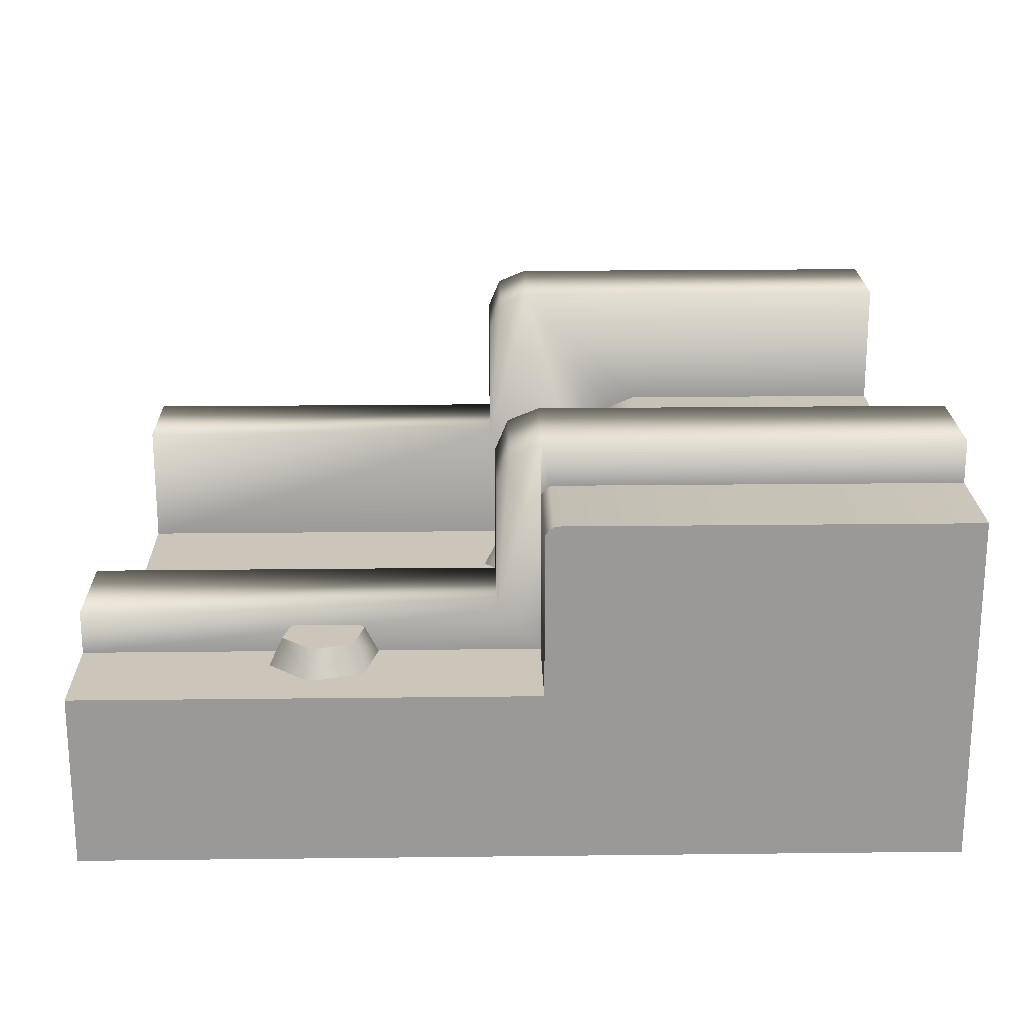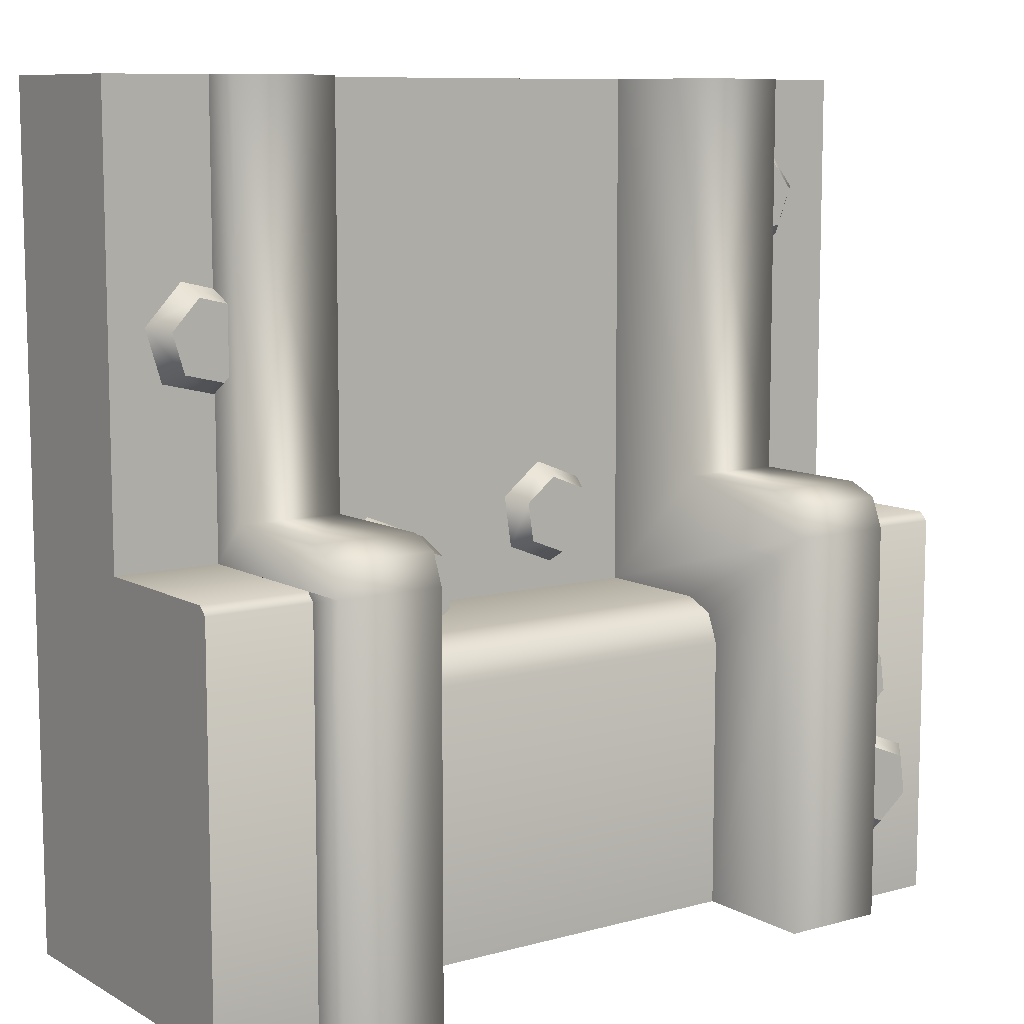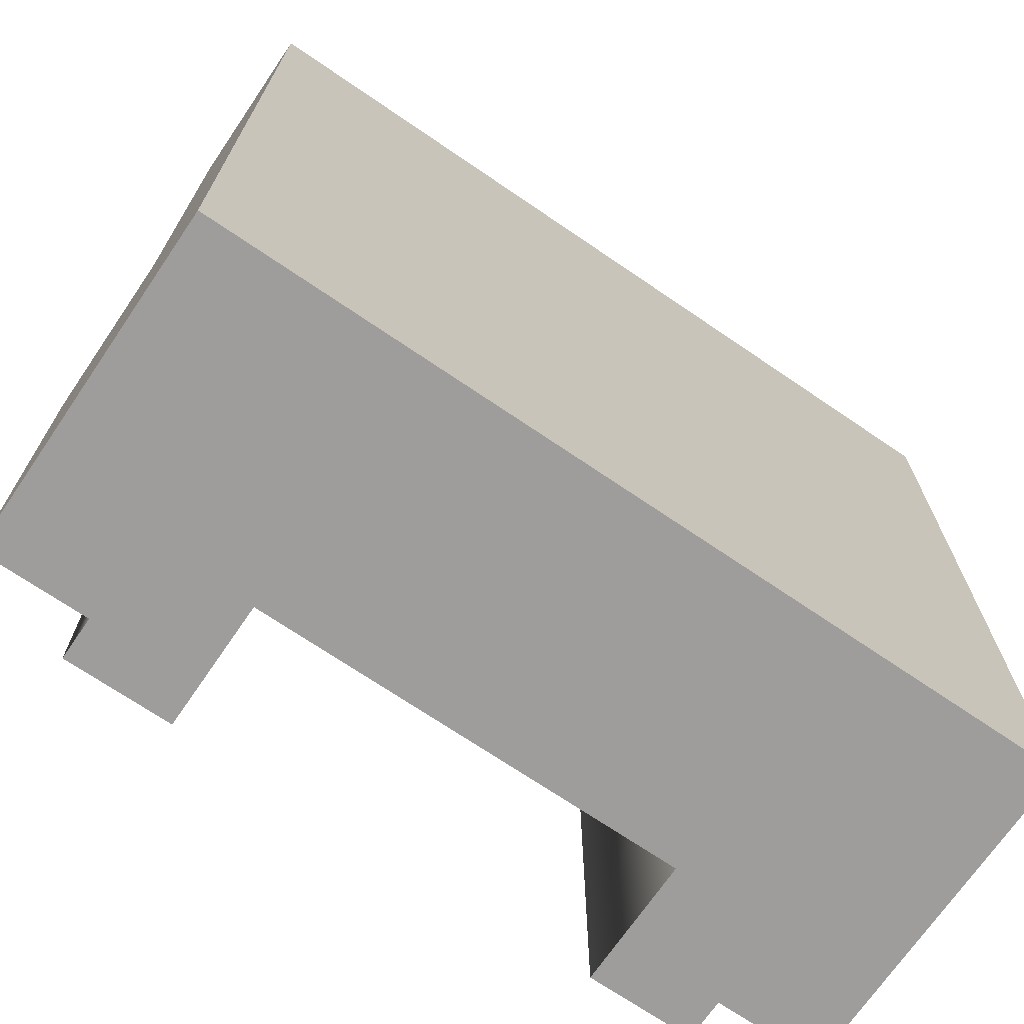
<metadata>
{"format":"obj","ext":"obj","renderer":"f3d","projection":"perspective","resolution":1024,"background":"white","views":[{"elev":21.0,"azim":88.8,"up":"+Y"},{"elev":9.3,"azim":144.5,"up":"+Z"},{"elev":-70.6,"azim":-34.3,"up":"+Z"}]}
</metadata>
<code>
g snow-tile-river-waterfall
v -0.5 0 -0.5 1 1 1
v 0.5 0 -0.5 1 1 1
v -0.5 0.4 -0.5 1 1 1
v -0.25 0.3 -0.5 1 1 1
v -0.375 0.4 -0.5 1 1 1
v -0.25 0.45 -0.5 1 1 1
v -0.375 0.45 -0.5 1 1 1
v 0.375 0.2 -0.5 1 1 1
v 0.25 0.3 -0.5 1 1 1
v 0.5 0.2 -0.5 1 1 1
v 0.375 0.4 -0.5 1 1 1
v 0.5 0.4 -0.5 1 1 1
v 0.25 0.45 -0.5 1 1 1
v 0.375 0.45 -0.5 1 1 1
v -0.375 0.25 0.5 1 1 1
v -0.25 0.25 0.5 1 1 1
v -0.375 0.2 0.5 1 1 1
v -0.25 0.1 0.5 1 1 1
v -0.5 0.2 0.5 1 1 1
v -0.5 0 0.5 1 1 1
v 0.25 0.1 0.5 1 1 1
v 0.5 0 0.5 1 1 1
v 0.5 0.2 0.5 1 1 1
v 0.375 0.2 0.5 1 1 1
v 0.25 0.25 0.5 1 1 1
v 0.375 0.25 0.5 1 1 1
v 0.5 0.2 -0.025 1 1 1
v 0.375 0.2 -0.025 1 1 1
v -0.375 0.2 -0.025 1 1 1
v -0.5 0.2 -0.025 1 1 1
v -0.375 0.3901 -0.025 1 1 1
v -0.5 0.3901 -0.025 1 1 1
v 0.5 0.3901 -0.025 1 1 1
v 0.375 0.3901 -0.025 1 1 1
v -0.5 0.4 -0.03495 1 1 1
v -0.375 0.4 -0.03495 1 1 1
v 0.5 0.4 -0.03495 1 1 1
v 0.375 0.4 -0.03495 1 1 1
v -0.4007 0.216 0.4038 1 1 1
v -0.3533 0.216 0.3968 1 1 1
v -0.4305 0.216 0.3663 1 1 1
v -0.3357 0.216 0.3522 1 1 1
v -0.4129 0.216 0.3217 1 1 1
v -0.3655 0.216 0.3147 1 1 1
v 0.4413 0.2319 0.2331 1 1 1
v 0.4275 0.2319 0.1872 1 1 1
v 0.4086 0.2319 0.268 1 1 1
v 0.3808 0.2319 0.1763 1 1 1
v 0.3619 0.2319 0.2571 1 1 1
v 0.348 0.2319 0.2112 1 1 1
v -0.4062 0.416 -0.3034 1 1 1
v -0.3687 0.416 -0.3332 1 1 1
v -0.4508 0.416 -0.3211 1 1 1
v -0.4578 0.416 -0.3685 1 1 1
v -0.3756 0.416 -0.3806 1 1 1
v -0.4202 0.416 -0.3983 1 1 1
v -0.3872 0.4113 -0.1889 1 1 1
v -0.3605 0.4113 -0.21 1 1 1
v -0.4189 0.4113 -0.2015 1 1 1
v -0.4238 0.4113 -0.2351 1 1 1
v -0.3655 0.4113 -0.2437 1 1 1
v -0.3971 0.4113 -0.2563 1 1 1
v 0.375 0.25 0.025 1 1 1
v 0.25 0.25 0.025 1 1 1
v 0.375 0.4 0.025 1 1 1
v 0.25 0.4 0.025 1 1 1
v -0.25 0.25 0.025 1 1 1
v -0.375 0.25 0.025 1 1 1
v -0.25 0.4 0.025 1 1 1
v -0.375 0.4 0.025 1 1 1
v 0.375 0.45 -0.025 1 1 1
v 0.25 0.45 -0.025 1 1 1
v -0.25 0.45 -0.025 1 1 1
v -0.375 0.45 -0.025 1 1 1
v 0.375 0.4354 0.01036 1 1 1
v 0.25 0.4354 0.01036 1 1 1
v -0.25 0.4354 0.01036 1 1 1
v -0.375 0.4354 0.01036 1 1 1
v -0.25 0.3 -0.175 1 1 1
v -0.25 0.2854 -0.1396 1 1 1
v -0.25 0.25 -0.125 1 1 1
v -0.25 0.1 -0.125 1 1 1
v 0.25 0.3 -0.175 1 1 1
v 0.25 0.2854 -0.1396 1 1 1
v 0.25 0.25 -0.125 1 1 1
v 0.25 0.1 -0.125 1 1 1
v -0.4066 0.2 0.4187 1 1 1
v -0.3434 0.2 0.4093 1 1 1
v -0.4229 0.2 0.3092 1 1 1
v -0.3597 0.2 0.2998 1 1 1
v -0.4463 0.2 0.3686 1 1 1
v -0.3199 0.2 0.3498 1 1 1
v 0.4569 0.2 0.2367 1 1 1
v 0.4384 0.2 0.1755 1 1 1
v 0.351 0.2 0.2687 1 1 1
v 0.3325 0.2 0.2076 1 1 1
v 0.4132 0.2 0.2833 1 1 1
v 0.3762 0.2 0.161 1 1 1
v -0.4039 0.4 -0.2876 1 1 1
v -0.3538 0.4 -0.3273 1 1 1
v -0.4726 0.4 -0.3744 1 1 1
v -0.4225 0.4 -0.4141 1 1 1
v -0.4633 0.4 -0.3112 1 1 1
v -0.3631 0.4 -0.3905 1 1 1
v -0.3856 0.4 -0.1777 1 1 1
v -0.35 0.4 -0.2059 1 1 1
v -0.4343 0.4 -0.2393 1 1 1
v -0.3988 0.4 -0.2675 1 1 1
v -0.4277 0.4 -0.1944 1 1 1
v -0.3566 0.4 -0.2507 1 1 1
v 0.1176 0.1701 -0.03203 1 1 1
v 0.1668 0.1701 -0.07099 1 1 1
v 0.05921 0.1701 -0.05517 1 1 1
v 0.05008 0.1701 -0.1173 1 1 1
v 0.1577 0.1701 -0.1331 1 1 1
v 0.0993 0.1701 -0.1563 1 1 1
v 0.1206 0.1 -0.01132 1 1 1
v 0.1862 0.1 -0.06328 1 1 1
v 0.03062 0.1 -0.125 1 1 1
v 0.09626 0.1 -0.177 1 1 1
v 0.0428 0.1 -0.04218 1 1 1
v 0.1741 0.1 -0.1461 1 1 1
v -0.1307 0.1294 0.01876 1 1 1
v -0.09314 0.1294 -0.01099 1 1 1
v -0.1753 0.1294 0.00109 1 1 1
v -0.1822 0.1294 -0.04633 1 1 1
v -0.1001 0.1294 -0.0584 1 1 1
v -0.1447 0.1294 -0.07607 1 1 1
v -0.1284 0.1 0.03456 1 1 1
v -0.07829 0.1 -0.005099 1 1 1
v -0.1971 0.1 -0.05221 1 1 1
v -0.147 0.1 -0.09188 1 1 1
v -0.1878 0.1 0.01101 1 1 1
v -0.08759 0.1 -0.06832 1 1 1
f 3 2 1
f 2 3 4
f 4 3 5
f 4 5 6
f 6 5 7
f 2 4 8
f 9 8 4
f 10 2 8
f 8 9 11
f 11 10 8
f 10 11 12
f 11 9 13
f 11 13 14
f 1 2 3
f 4 3 2
f 5 3 4
f 6 5 4
f 7 5 6
f 8 4 2
f 8 2 10
f 4 8 9
f 8 10 11
f 11 9 8
f 12 11 10
f 13 9 11
f 14 13 11
f 17 16 15
f 16 17 18
f 19 18 17
f 20 18 19
f 18 20 21
f 22 21 20
f 21 22 23
f 21 23 24
f 21 24 25
f 25 24 26
f 15 16 17
f 18 17 16
f 17 18 19
f 19 18 20
f 21 20 18
f 20 21 22
f 23 22 21
f 24 23 21
f 25 24 21
f 26 24 25
f 20 2 22
f 2 20 1
f 22 2 20
f 1 20 2
f 28 23 27
f 23 28 24
f 27 23 28
f 24 28 23
f 30 17 29
f 17 30 19
f 29 17 30
f 19 30 17
f 31 30 29
f 30 31 32
f 29 30 31
f 32 31 30
f 33 28 27
f 28 33 34
f 27 28 33
f 34 33 28
f 32 35 30
f 3 30 35
f 1 30 3
f 30 1 20
f 30 20 19
f 30 35 32
f 35 30 3
f 3 30 1
f 20 1 30
f 19 20 30
f 36 32 31
f 32 36 35
f 31 32 36
f 35 36 32
f 37 10 12
f 10 37 2
f 2 37 27
f 27 37 33
f 2 27 22
f 22 27 23
f 12 10 37
f 2 37 10
f 27 37 2
f 33 37 27
f 22 27 2
f 23 27 22
f 37 34 33
f 34 37 38
f 33 34 37
f 38 37 34
f 3 36 5
f 36 3 35
f 5 36 3
f 35 3 36
f 11 37 12
f 37 11 38
f 12 37 11
f 38 11 37
f 42 43 44
f 42 41 43
f 40 41 42
f 41 40 39
f 44 43 42
f 43 41 42
f 42 41 40
f 39 40 41
f 48 49 50
f 48 47 49
f 46 47 48
f 47 46 45
f 50 49 48
f 49 47 48
f 48 47 46
f 45 46 47
f 55 54 56
f 52 54 55
f 52 53 54
f 53 52 51
f 56 54 55
f 55 54 52
f 54 53 52
f 51 52 53
f 61 60 62
f 58 60 61
f 58 59 60
f 59 58 57
f 62 60 61
f 61 60 58
f 60 59 58
f 57 58 59
f 65 64 63
f 64 65 66
f 63 64 65
f 66 65 64
f 69 68 67
f 68 69 70
f 67 68 69
f 70 69 68
f 13 71 14
f 71 13 72
f 14 71 13
f 72 13 71
f 7 73 6
f 73 7 74
f 6 73 7
f 74 7 73
f 72 75 71
f 75 72 76
f 71 75 72
f 76 72 75
f 74 77 73
f 77 74 78
f 73 77 74
f 78 74 77
f 77 70 69
f 70 77 78
f 69 70 77
f 78 77 70
f 75 66 65
f 66 75 76
f 65 66 75
f 76 75 66
f 73 4 6
f 4 73 79
f 79 73 80
f 80 73 81
f 81 73 82
f 82 73 67
f 82 67 18
f 18 67 16
f 67 73 77
f 67 77 69
f 6 4 73
f 79 73 4
f 80 73 79
f 81 73 80
f 82 73 81
f 67 73 82
f 18 67 82
f 16 67 18
f 77 73 67
f 69 77 67
f 83 13 9
f 13 83 72
f 72 83 84
f 72 84 85
f 85 64 72
f 72 64 76
f 66 76 64
f 85 21 64
f 64 21 25
f 21 85 86
f 9 13 83
f 72 83 13
f 84 83 72
f 85 84 72
f 72 64 85
f 76 64 72
f 64 76 66
f 64 21 85
f 86 85 21
f 25 21 64
f 68 16 67
f 16 68 15
f 67 16 68
f 15 68 16
f 64 26 63
f 26 64 25
f 63 26 64
f 25 64 26
f 36 7 5
f 7 36 74
f 74 36 31
f 31 68 74
f 74 68 78
f 70 78 68
f 29 68 31
f 68 29 17
f 68 17 15
f 5 7 36
f 74 36 7
f 31 36 74
f 74 68 31
f 31 68 29
f 78 68 74
f 68 78 70
f 17 29 68
f 15 17 68
f 71 11 14
f 11 71 38
f 38 71 34
f 34 71 28
f 28 71 63
f 28 63 24
f 24 63 26
f 63 71 75
f 63 75 65
f 14 11 71
f 38 71 11
f 34 71 38
f 28 71 34
f 63 71 28
f 24 63 28
f 26 63 24
f 75 71 63
f 65 75 63
f 91 43 41
f 43 91 89
f 41 43 91
f 89 91 43
f 92 40 42
f 40 92 88
f 42 40 92
f 88 92 40
f 44 92 42
f 92 44 90
f 42 92 44
f 90 44 92
f 87 41 39
f 41 87 91
f 39 41 87
f 91 87 41
f 43 90 44
f 90 43 89
f 44 90 43
f 89 43 90
f 87 40 88
f 40 87 39
f 88 40 87
f 39 87 40
f 97 49 47
f 49 97 95
f 47 49 97
f 95 97 49
f 98 46 48
f 46 98 94
f 48 46 98
f 94 98 46
f 48 96 98
f 96 48 50
f 98 96 48
f 50 48 96
f 93 47 45
f 47 93 97
f 45 47 93
f 97 93 47
f 49 96 50
f 96 49 95
f 50 96 49
f 95 49 96
f 93 46 94
f 46 93 45
f 94 46 93
f 45 93 46
f 103 54 53
f 54 103 101
f 53 54 103
f 101 103 54
f 104 52 55
f 52 104 100
f 55 52 104
f 100 104 52
f 55 102 104
f 102 55 56
f 104 102 55
f 56 55 102
f 99 53 51
f 53 99 103
f 51 53 99
f 103 99 53
f 54 102 56
f 102 54 101
f 56 102 54
f 101 54 102
f 100 51 52
f 51 100 99
f 52 51 100
f 99 100 51
f 109 60 59
f 60 109 107
f 59 60 109
f 107 109 60
f 110 58 61
f 58 110 106
f 61 58 110
f 106 110 58
f 62 110 61
f 110 62 108
f 61 110 62
f 108 62 110
f 105 59 57
f 59 105 109
f 57 59 105
f 109 105 59
f 60 108 62
f 108 60 107
f 62 108 60
f 107 60 108
f 105 58 106
f 58 105 57
f 106 58 105
f 57 105 58
f 82 21 86
f 21 82 18
f 86 21 82
f 18 82 21
f 85 82 86
f 82 85 81
f 86 82 85
f 81 85 82
f 84 81 85
f 81 84 80
f 85 81 84
f 80 84 81
f 79 84 83
f 84 79 80
f 83 84 79
f 80 79 84
f 4 83 9
f 83 4 79
f 9 83 4
f 79 4 83
f 121 114 113
f 114 121 119
f 113 114 121
f 119 121 114
f 122 112 115
f 112 122 118
f 115 112 122
f 118 122 112
f 116 122 115
f 122 116 120
f 115 122 116
f 120 116 122
f 117 113 111
f 113 117 121
f 111 113 117
f 121 117 113
f 114 120 116
f 120 114 119
f 116 120 114
f 119 114 120
f 117 112 118
f 112 117 111
f 118 112 117
f 111 117 112
f 115 114 116
f 112 114 115
f 112 113 114
f 113 112 111
f 116 114 115
f 115 114 112
f 114 113 112
f 111 112 113
f 133 126 125
f 126 133 131
f 125 126 133
f 131 133 126
f 134 124 127
f 124 134 130
f 127 124 134
f 130 134 124
f 128 134 127
f 134 128 132
f 127 134 128
f 132 128 134
f 129 125 123
f 125 129 133
f 123 125 129
f 133 129 125
f 126 132 128
f 132 126 131
f 128 132 126
f 131 126 132
f 129 124 130
f 124 129 123
f 130 124 129
f 123 129 124
f 127 126 128
f 124 126 127
f 124 125 126
f 125 124 123
f 128 126 127
f 127 126 124
f 126 125 124
f 123 124 125
g snow-tile-river-waterfall
f 3 2 1
f 2 3 4
f 4 3 5
f 4 5 6
f 6 5 7
f 2 4 8
f 9 8 4
f 10 2 8
f 8 9 11
f 11 10 8
f 10 11 12
f 11 9 13
f 11 13 14
f 1 2 3
f 4 3 2
f 5 3 4
f 6 5 4
f 7 5 6
f 8 4 2
f 8 2 10
f 4 8 9
f 8 10 11
f 11 9 8
f 12 11 10
f 13 9 11
f 14 13 11
f 17 16 15
f 16 17 18
f 19 18 17
f 20 18 19
f 18 20 21
f 22 21 20
f 21 22 23
f 21 23 24
f 21 24 25
f 25 24 26
f 15 16 17
f 18 17 16
f 17 18 19
f 19 18 20
f 21 20 18
f 20 21 22
f 23 22 21
f 24 23 21
f 25 24 21
f 26 24 25
f 20 2 22
f 2 20 1
f 22 2 20
f 1 20 2
f 28 23 27
f 23 28 24
f 27 23 28
f 24 28 23
f 30 17 29
f 17 30 19
f 29 17 30
f 19 30 17
f 31 30 29
f 30 31 32
f 29 30 31
f 32 31 30
f 33 28 27
f 28 33 34
f 27 28 33
f 34 33 28
f 32 35 30
f 3 30 35
f 1 30 3
f 30 1 20
f 30 20 19
f 30 35 32
f 35 30 3
f 3 30 1
f 20 1 30
f 19 20 30
f 36 32 31
f 32 36 35
f 31 32 36
f 35 36 32
f 37 10 12
f 10 37 2
f 2 37 27
f 27 37 33
f 2 27 22
f 22 27 23
f 12 10 37
f 2 37 10
f 27 37 2
f 33 37 27
f 22 27 2
f 23 27 22
f 37 34 33
f 34 37 38
f 33 34 37
f 38 37 34
f 3 36 5
f 36 3 35
f 5 36 3
f 35 3 36
f 11 37 12
f 37 11 38
f 12 37 11
f 38 11 37
f 42 43 44
f 42 41 43
f 40 41 42
f 41 40 39
f 44 43 42
f 43 41 42
f 42 41 40
f 39 40 41
f 48 49 50
f 48 47 49
f 46 47 48
f 47 46 45
f 50 49 48
f 49 47 48
f 48 47 46
f 45 46 47
f 55 54 56
f 52 54 55
f 52 53 54
f 53 52 51
f 56 54 55
f 55 54 52
f 54 53 52
f 51 52 53
f 61 60 62
f 58 60 61
f 58 59 60
f 59 58 57
f 62 60 61
f 61 60 58
f 60 59 58
f 57 58 59
f 65 64 63
f 64 65 66
f 63 64 65
f 66 65 64
f 69 68 67
f 68 69 70
f 67 68 69
f 70 69 68
f 13 71 14
f 71 13 72
f 14 71 13
f 72 13 71
f 7 73 6
f 73 7 74
f 6 73 7
f 74 7 73
f 72 75 71
f 75 72 76
f 71 75 72
f 76 72 75
f 74 77 73
f 77 74 78
f 73 77 74
f 78 74 77
f 77 70 69
f 70 77 78
f 69 70 77
f 78 77 70
f 75 66 65
f 66 75 76
f 65 66 75
f 76 75 66
f 73 4 6
f 4 73 79
f 79 73 80
f 80 73 81
f 81 73 82
f 82 73 67
f 82 67 18
f 18 67 16
f 67 73 77
f 67 77 69
f 6 4 73
f 79 73 4
f 80 73 79
f 81 73 80
f 82 73 81
f 67 73 82
f 18 67 82
f 16 67 18
f 77 73 67
f 69 77 67
f 83 13 9
f 13 83 72
f 72 83 84
f 72 84 85
f 85 64 72
f 72 64 76
f 66 76 64
f 85 21 64
f 64 21 25
f 21 85 86
f 9 13 83
f 72 83 13
f 84 83 72
f 85 84 72
f 72 64 85
f 76 64 72
f 64 76 66
f 64 21 85
f 86 85 21
f 25 21 64
f 68 16 67
f 16 68 15
f 67 16 68
f 15 68 16
f 64 26 63
f 26 64 25
f 63 26 64
f 25 64 26
f 36 7 5
f 7 36 74
f 74 36 31
f 31 68 74
f 74 68 78
f 70 78 68
f 29 68 31
f 68 29 17
f 68 17 15
f 5 7 36
f 74 36 7
f 31 36 74
f 74 68 31
f 31 68 29
f 78 68 74
f 68 78 70
f 17 29 68
f 15 17 68
f 71 11 14
f 11 71 38
f 38 71 34
f 34 71 28
f 28 71 63
f 28 63 24
f 24 63 26
f 63 71 75
f 63 75 65
f 14 11 71
f 38 71 11
f 34 71 38
f 28 71 34
f 63 71 28
f 24 63 28
f 26 63 24
f 75 71 63
f 65 75 63
f 91 43 41
f 43 91 89
f 41 43 91
f 89 91 43
f 92 40 42
f 40 92 88
f 42 40 92
f 88 92 40
f 44 92 42
f 92 44 90
f 42 92 44
f 90 44 92
f 87 41 39
f 41 87 91
f 39 41 87
f 91 87 41
f 43 90 44
f 90 43 89
f 44 90 43
f 89 43 90
f 87 40 88
f 40 87 39
f 88 40 87
f 39 87 40
f 97 49 47
f 49 97 95
f 47 49 97
f 95 97 49
f 98 46 48
f 46 98 94
f 48 46 98
f 94 98 46
f 48 96 98
f 96 48 50
f 98 96 48
f 50 48 96
f 93 47 45
f 47 93 97
f 45 47 93
f 97 93 47
f 49 96 50
f 96 49 95
f 50 96 49
f 95 49 96
f 93 46 94
f 46 93 45
f 94 46 93
f 45 93 46
f 103 54 53
f 54 103 101
f 53 54 103
f 101 103 54
f 104 52 55
f 52 104 100
f 55 52 104
f 100 104 52
f 55 102 104
f 102 55 56
f 104 102 55
f 56 55 102
f 99 53 51
f 53 99 103
f 51 53 99
f 103 99 53
f 54 102 56
f 102 54 101
f 56 102 54
f 101 54 102
f 100 51 52
f 51 100 99
f 52 51 100
f 99 100 51
f 109 60 59
f 60 109 107
f 59 60 109
f 107 109 60
f 110 58 61
f 58 110 106
f 61 58 110
f 106 110 58
f 62 110 61
f 110 62 108
f 61 110 62
f 108 62 110
f 105 59 57
f 59 105 109
f 57 59 105
f 109 105 59
f 60 108 62
f 108 60 107
f 62 108 60
f 107 60 108
f 105 58 106
f 58 105 57
f 106 58 105
f 57 105 58
f 82 21 86
f 21 82 18
f 86 21 82
f 18 82 21
f 85 82 86
f 82 85 81
f 86 82 85
f 81 85 82
f 84 81 85
f 81 84 80
f 85 81 84
f 80 84 81
f 79 84 83
f 84 79 80
f 83 84 79
f 80 79 84
f 4 83 9
f 83 4 79
f 9 83 4
f 79 4 83
f 121 114 113
f 114 121 119
f 113 114 121
f 119 121 114
f 122 112 115
f 112 122 118
f 115 112 122
f 118 122 112
f 116 122 115
f 122 116 120
f 115 122 116
f 120 116 122
f 117 113 111
f 113 117 121
f 111 113 117
f 121 117 113
f 114 120 116
f 120 114 119
f 116 120 114
f 119 114 120
f 117 112 118
f 112 117 111
f 118 112 117
f 111 117 112
f 115 114 116
f 112 114 115
f 112 113 114
f 113 112 111
f 116 114 115
f 115 114 112
f 114 113 112
f 111 112 113
f 133 126 125
f 126 133 131
f 125 126 133
f 131 133 126
f 134 124 127
f 124 134 130
f 127 124 134
f 130 134 124
f 128 134 127
f 134 128 132
f 127 134 128
f 132 128 134
f 129 125 123
f 125 129 133
f 123 125 129
f 133 129 125
f 126 132 128
f 132 126 131
f 128 132 126
f 131 126 132
f 129 124 130
f 124 129 123
f 130 124 129
f 123 129 124
f 127 126 128
f 124 126 127
f 124 125 126
f 125 124 123
f 128 126 127
f 127 126 124
f 126 125 124
f 123 124 125

</code>
